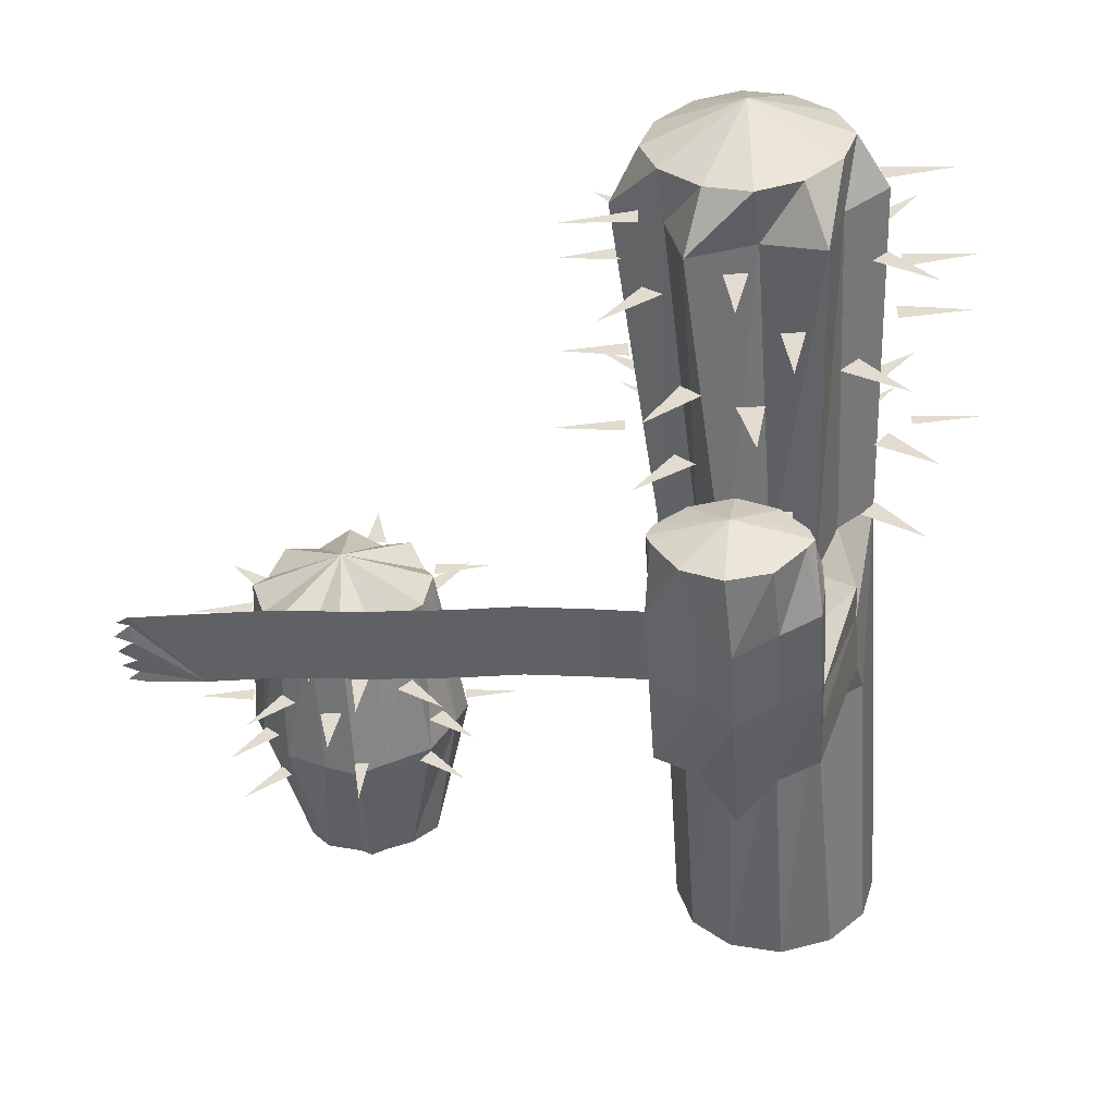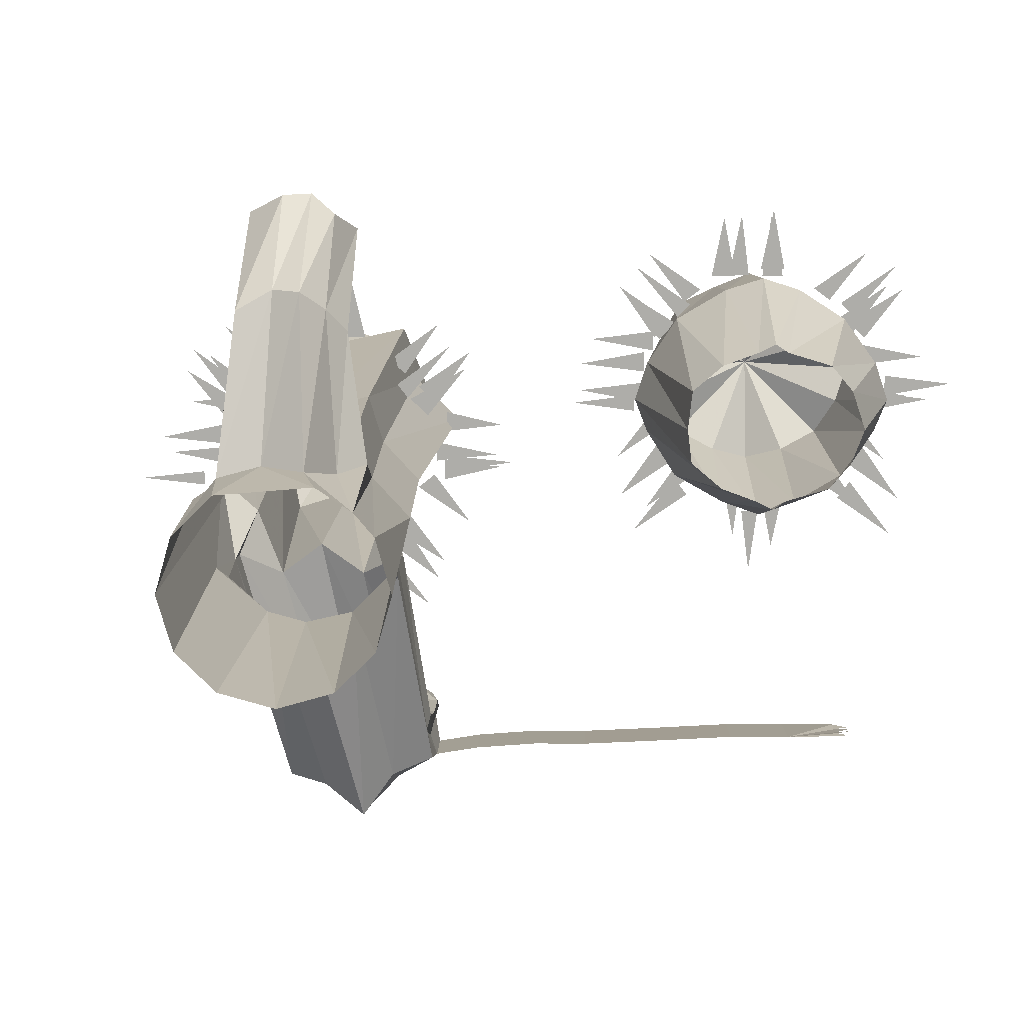
<metadata>
{"format":"obj","ext":"obj","renderer":"f3d","projection":"perspective","resolution":1024,"background":"white","views":[{"elev":-54.4,"azim":3.6,"up":"+Z"},{"elev":12.8,"azim":-179.2,"up":"+Z"}]}
</metadata>
<code>
v -0.5234 -0.6406 0.5938
v -0.5938 -0.6719 0.5547
v -0.4531 -0.7422 0.4219
v -0.4531 -0.6719 0.6172
v -0.4531 -0.3047 0.6562
v -0.5234 -0.3125 0.6328
v -0.6094 -0.3047 0.5781
v -0.6328 -0.6406 0.4922
v -0.6562 -0.6719 0.4219
v -0.6328 -0.6406 0.3594
v -0.5938 -0.6719 0.2891
v -0.5234 -0.6406 0.2578
v -0.4531 -0.6719 0.2344
v -0.3828 -0.6406 0.2578
v -0.3125 -0.6719 0.2891
v -0.2812 -0.6406 0.3594
v -0.2578 -0.6719 0.4219
v -0.2812 -0.6406 0.4922
v -0.3125 -0.6719 0.5547
v -0.3828 -0.6406 0.5938
v -0.3828 -0.3125 0.6328
v -0.4219 0 0.5625
v -0.4531 0 0.5781
v -0.4766 0 0.5625
v -0.5547 0 0.5391
v -0.6719 -0.3125 0.4922
v -0.6953 -0.3047 0.4219
v -0.6719 -0.3125 0.3594
v -0.6094 -0.3047 0.2734
v -0.5234 -0.3125 0.2188
v -0.4531 -0.3047 0.1953
v -0.3828 -0.3125 0.2188
v -0.2891 -0.3047 0.2734
v -0.2344 -0.3125 0.3594
v -0.2109 -0.3047 0.4219
v -0.2344 -0.3125 0.4922
v -0.2891 -0.3047 0.5781
v -0.3594 0 0.5391
v -0.2109 -0.3516 0.3906
v -0.09375 -0.3516 0.4062
v -0.2109 -0.3516 0.4219
v -0.2344 -0.4844 0.4453
v -0.1094 -0.4844 0.4609
v -0.2344 -0.4844 0.4844
v -0.2344 -0.5781 0.3672
v -0.1094 -0.5781 0.3906
v -0.2344 -0.5781 0.4062
v -0.2578 -0.6484 0.4609
v -0.1328 -0.6484 0.4844
v -0.2578 -0.6484 0.5
v -0.4531 -0.3359 0.6562
v -0.4688 -0.3359 0.7734
v -0.4922 -0.3359 0.6562
v -0.3984 -0.4688 0.6406
v -0.4219 -0.4688 0.7578
v -0.4375 -0.4688 0.6406
v -0.4688 -0.5625 0.6406
v -0.4922 -0.5625 0.7578
v -0.5156 -0.5625 0.6406
v -0.375 -0.6328 0.6172
v -0.3984 -0.6328 0.7344
v -0.4219 -0.6328 0.6172
v -0.4531 -0.3359 0.1953
v -0.4375 -0.3359 0.07812
v -0.4219 -0.3359 0.1953
v -0.5156 -0.4688 0.2109
v -0.4922 -0.4688 0.09375
v -0.4688 -0.4688 0.2109
v -0.4375 -0.5625 0.2109
v -0.4219 -0.5625 0.09375
v -0.3984 -0.5625 0.2109
v -0.5312 -0.6328 0.2344
v -0.5156 -0.6328 0.1172
v -0.4922 -0.6328 0.2344
v -0.6953 -0.3516 0.4609
v -0.8203 -0.3516 0.4453
v -0.6953 -0.3516 0.4219
v -0.6797 -0.4844 0.4062
v -0.7969 -0.4844 0.3906
v -0.6797 -0.4844 0.3672
v -0.6797 -0.5781 0.4844
v -0.7969 -0.5781 0.4609
v -0.6797 -0.5781 0.4453
v -0.6562 -0.6484 0.3906
v -0.7812 -0.6484 0.3672
v -0.6562 -0.6484 0.3516
v -0.3125 -0.3047 0.2344
v -0.2109 -0.3047 0.1641
v -0.2891 -0.3047 0.2656
v -0.2891 -0.375 0.2891
v -0.1875 -0.375 0.2188
v -0.2578 -0.375 0.3203
v -0.3438 -0.5078 0.2344
v -0.2422 -0.5078 0.1641
v -0.3125 -0.5078 0.2656
v -0.2891 -0.6016 0.3203
v -0.1875 -0.6016 0.25
v -0.2578 -0.6016 0.3438
v -0.2891 -0.2812 0.5859
v -0.2109 -0.2812 0.6797
v -0.3125 -0.2812 0.6094
v -0.2578 -0.3516 0.5312
v -0.1875 -0.3516 0.625
v -0.2891 -0.3516 0.5625
v -0.3125 -0.4844 0.5859
v -0.2422 -0.4844 0.6797
v -0.3438 -0.4844 0.6094
v -0.2578 -0.5781 0.5
v -0.1875 -0.5781 0.6016
v -0.2891 -0.5781 0.5312
v -0.625 -0.2812 0.2656
v -0.7031 -0.2812 0.1641
v -0.6016 -0.2812 0.2344
v -0.6562 -0.3516 0.3203
v -0.7266 -0.3516 0.2188
v -0.625 -0.3516 0.2891
v -0.6016 -0.4844 0.2656
v -0.6719 -0.4844 0.1641
v -0.5703 -0.4844 0.2344
v -0.6562 -0.5781 0.3438
v -0.7266 -0.5781 0.25
v -0.625 -0.5781 0.3203
v -0.6016 -0.3047 0.6094
v -0.7031 -0.3047 0.6797
v -0.625 -0.3047 0.5859
v -0.625 -0.375 0.5625
v -0.7266 -0.375 0.625
v -0.6562 -0.375 0.5312
v -0.5703 -0.5078 0.6094
v -0.6719 -0.5078 0.6797
v -0.6016 -0.5078 0.5859
v -0.625 -0.6016 0.5312
v -0.7266 -0.6016 0.6016
v -0.6562 -0.6016 0.5
v 0.6484 0 0.2188
v 0.5938 -0.3047 0.2578
v 0.6484 -0.3203 0.2188
v 0.6797 0 0.1094
v 0.6016 -0.6406 0.1953
v 0.6797 -0.6406 0.1094
v 0.6484 0 0
v 0.6484 -0.6406 0
v 0.5703 0 -0.07812
v 0.5469 -0.6719 -0.1016
v 0.4609 0 -0.1094
v 0.4609 -0.6172 -0.1094
v 0.3516 0 -0.07812
v 0.3672 -0.6719 -0.1016
v 0.2734 0 0
v 0.2734 -0.6406 0
v 0.2422 0 0.1094
v 0.2422 -0.6406 0.1094
v 0.2734 0 0.2188
v 0.3203 -0.6406 0.1953
v 0.3125 0 0.2656
v 0.3047 -0.2812 0.2969
v 0.3594 -0.2266 0.2891
v 0.4141 -0.1328 0.3125
v 0.3828 0 0.3125
v 0.5 -0.1875 0.3125
v 0.5703 0 0.2969
v 0.5859 -0.1875 0.2891
v 0.5547 -0.2891 0.5938
v 0.5547 -0.3438 0.5312
v 0.5859 -0.375 0.2969
v 0.5703 -0.6406 0.2969
v 0.5703 -1.016 0.2969
v 0.6016 -1.016 0.1953
v 0.6797 -1.016 0.1094
v 0.6328 -0.8438 -0.03125
v 0.6328 -0.7188 -0.03906
v 0.5234 -0.8828 -0.5312
v 0.4453 -0.8594 -0.5469
v 0.3594 -0.8125 -0.6016
v 0.2969 -0.8594 -0.5234
v 0.2734 -0.7188 -0.03906
v 0.2812 -0.8438 -0.03125
v 0.3203 -1.016 0.03906
v 0.2422 -1.016 0.1094
v 0.3203 -1.016 0.1953
v 0.3516 -0.6406 0.2969
v 0.3594 -0.3828 0.2969
v 0.3828 -0.4062 0.5
v 0.3438 -0.3438 0.5469
v 0.3828 -0.3125 0.5938
v 0.4297 -0.2734 0.6328
v 0.4844 -0.3047 0.6328
v 0.4844 -0.5391 0.7891
v 0.5547 -0.5859 0.75
v 0.5547 -0.5781 0.6875
v 0.5547 -0.3984 0.5
v 0.5 -0.4219 0.3281
v 0.4609 -0.6406 0.2734
v 0.4609 -1.016 0.2734
v 0.4531 -1.742 0.3047
v 0.5781 -1.742 0.3359
v 0.6172 -1.742 0.2109
v 0.7109 -1.742 0.1094
v 0.6016 -1.016 0.03906
v 0.6328 -0.9219 -0.03906
v 0.5312 -1 -0.4688
v 0.5312 -0.9531 -0.4922
v 0.5312 -1.148 -0.5625
v 0.5234 -1.125 -0.6016
v 0.4453 -1.109 -0.6328
v 0.3594 -1.094 -0.6719
v 0.2969 -1.109 -0.6094
v 0.2109 -0.8828 -0.4922
v 0.2266 -0.9531 -0.4531
v 0.2734 -0.9219 -0.03906
v 0.3672 -1.008 -0.1016
v 0.3125 -1.742 -0.1172
v 0.2812 -1.742 0.02344
v 0.1797 -1.742 0.1094
v 0.2812 -1.742 0.2109
v 0.3516 -1.016 0.2969
v 0.4141 -0.4297 0.3281
v 0.4297 -0.4453 0.4922
v 0.4297 -0.7344 0.6484
v 0.3828 -0.6406 0.6641
v 0.3438 -0.6406 0.7109
v 0.3828 -0.5547 0.75
v 0.4297 -0.5703 0.7891
v 0.4609 -0.6875 0.7344
v 0.5547 -0.6875 0.6641
v 0.4844 -0.4375 0.4922
v 0.3125 -1.742 0.3359
v 0.3516 -1.859 0.2812
v 0.4453 -1.859 0.3125
v 0.5391 -1.859 0.2812
v 0.6172 -1.859 0.2031
v 0.6484 -1.859 0.1094
v 0.6172 -1.742 0.02344
v 0.5469 -1.008 -0.1016
v 0.4688 -1.055 -0.4219
v 0.4688 -1.172 -0.4609
v 0.5312 -1.172 -0.5156
v 0.5312 -1.344 -0.5391
v 0.5312 -1.32 -0.5859
v 0.5234 -1.297 -0.625
v 0.4453 -1.281 -0.6562
v 0.3594 -1.266 -0.6953
v 0.2969 -1.281 -0.6328
v 0.2109 -1.125 -0.5625
v 0.2266 -1.148 -0.5234
v 0.2188 -1 -0.4297
v 0.3125 -1.055 -0.3984
v 0.4609 -1.023 -0.03906
v 0.4531 -1.742 -0.07812
v 0.4453 -1.859 -0.09375
v 0.3516 -1.859 -0.0625
v 0.2734 -1.859 0.01562
v 0.2422 -1.859 0.1094
v 0.2734 -1.859 0.2031
v 0.5781 -1.742 -0.1172
v 0.5391 -1.859 -0.0625
v 0.4453 -1.945 0.1094
v 0.6172 -1.859 0.01562
v 0.3906 -1.086 -0.4219
v 0.3906 -1.18 -0.4531
v 0.3828 -1.391 -0.4375
v 0.4922 -1.352 -0.4688
v 0.4609 -1.438 -0.4922
v 0.5078 -1.43 -0.5469
v 0.5156 -1.43 -0.5781
v 0.5 -1.43 -0.6016
v 0.4375 -1.43 -0.6719
v 0.3516 -1.43 -0.6875
v 0.2734 -1.43 -0.6484
v 0.2109 -1.297 -0.5859
v 0.2266 -1.32 -0.5469
v 0.2188 -1.172 -0.4766
v 0.3125 -1.172 -0.4375
v 0.2812 -1.352 -0.4531
v 0.2969 -1.438 -0.4688
v 0.3828 -1.445 -0.4609
v 0.3672 -1.477 -0.5703
v 0.2266 -1.43 -0.5625
v 0.2188 -1.43 -0.5391
v 0.2188 -1.344 -0.5
v 0.2344 -1.43 -0.5078
v 0.4844 -0.6797 0.6484
v -0.6172 0 0.4219
v -0.5938 0 0.3594
v -0.5938 0 0.4922
v -0.5547 0 0.3125
v -0.4766 0 0.2891
v -0.4531 0 0.2734
v -0.4219 0 0.2891
v -0.3594 0 0.3125
v -0.3047 0 0.3594
v -0.2969 0 0.4219
v -0.3047 0 0.4922
v 0.1172 -1.297 -0.5703
v 0.1172 -1.125 -0.5469
v -0.01562 -1.133 -0.5391
v -0.01562 -1.305 -0.5625
v -0.1328 -1.305 -0.5625
v -0.1328 -1.133 -0.5391
v -0.2891 -1.133 -0.5312
v -0.2891 -1.305 -0.5547
v -0.4688 -1.312 -0.5469
v -0.4688 -1.141 -0.5234
v -0.6016 -1.141 -0.5234
v -0.6016 -1.312 -0.5469
v -0.7188 -1.312 -0.5469
v -0.7188 -1.289 -0.5391
v -0.7188 -1.25 -0.5391
v -0.7188 -1.203 -0.5312
v -0.7188 -1.172 -0.5234
v -0.7109 -1.148 -0.5234
v -0.7422 -1.297 -0.5391
v -0.75 -1.266 -0.5391
v -0.75 -1.227 -0.5312
v -0.75 -1.188 -0.5234
v -0.7422 -1.156 -0.5234
v 0.75 -1.25 0.04688
v 0.8906 -1.25 0.0625
v 0.75 -1.25 0.07812
v 0.7266 -1.461 0.1016
v 0.875 -1.461 0.1172
v 0.7266 -1.461 0.1484
v 0.7266 -1.625 0.01562
v 0.875 -1.625 0.04688
v 0.7266 -1.625 0.0625
v 0.6953 -1.758 0.1172
v 0.8438 -1.758 0.1484
v 0.6953 -1.758 0.1641
v 0.4688 -1.219 0.3516
v 0.4531 -1.219 0.4922
v 0.4297 -1.219 0.3516
v 0.5312 -1.445 0.3359
v 0.5 -1.445 0.4688
v 0.4844 -1.445 0.3359
v 0.4531 -1.602 0.3359
v 0.4297 -1.602 0.4688
v 0.3984 -1.602 0.3359
v 0.5625 -1.719 0.3047
v 0.5312 -1.719 0.4453
v 0.5 -1.719 0.3047
v 0.4688 -1.219 -0.1875
v 0.4844 -1.219 -0.3281
v 0.5 -1.219 -0.1875
v 0.3984 -1.445 -0.1641
v 0.4297 -1.445 -0.3047
v 0.4531 -1.445 -0.1641
v 0.4844 -1.602 -0.1641
v 0.5 -1.602 -0.3047
v 0.5312 -1.602 -0.1641
v 0.3828 -1.719 -0.1406
v 0.3984 -1.719 -0.2812
v 0.4297 -1.719 -0.1406
v 0.1875 -1.25 0.1172
v 0.03906 -1.25 0.1016
v 0.1875 -1.25 0.07812
v 0.2031 -1.461 0.0625
v 0.07031 -1.461 0.04688
v 0.2031 -1.461 0.01562
v 0.2031 -1.625 0.1484
v 0.07031 -1.625 0.1172
v 0.2031 -1.625 0.1016
v 0.2344 -1.758 0.04688
v 0.08594 -1.758 0.01562
v 0.2344 -1.758 0
v 0.6328 -1.172 -0.1406
v 0.75 -1.172 -0.2266
v 0.6641 -1.172 -0.1016
v 0.6641 -1.289 -0.07812
v 0.7812 -1.289 -0.1562
v 0.6953 -1.289 -0.03906
v 0.5938 -1.5 -0.1406
v 0.7188 -1.5 -0.2266
v 0.6328 -1.5 -0.1016
v 0.6641 -1.672 -0.03906
v 0.7812 -1.672 -0.125
v 0.6953 -1.672 -0.007812
v 0.6641 -1.125 0.2656
v 0.75 -1.125 0.3828
v 0.6328 -1.125 0.2969
v 0.6953 -1.25 0.2031
v 0.7812 -1.25 0.3125
v 0.6641 -1.25 0.2422
v 0.6328 -1.461 0.2656
v 0.7188 -1.461 0.3828
v 0.5938 -1.461 0.2969
v 0.6953 -1.625 0.1641
v 0.7812 -1.625 0.2891
v 0.6641 -1.625 0.2031
v 0.3203 -1.125 -0.07812
v 0.2266 -1.125 -0.2031
v 0.3438 -1.125 -0.1172
v 0.2812 -1.25 -0.01562
v 0.1953 -1.25 -0.1328
v 0.3203 -1.25 -0.05469
v 0.2969 -1.461 -0.1016
v 0.2188 -1.461 -0.2266
v 0.3359 -1.461 -0.1406
v 0.2344 -1.625 -0.007812
v 0.1484 -1.625 -0.125
v 0.2734 -1.625 -0.03906
v 0.2969 -1.172 0.2969
v 0.1797 -1.172 0.3828
v 0.2734 -1.172 0.2656
v 0.2734 -1.289 0.2422
v 0.1484 -1.289 0.3125
v 0.2344 -1.289 0.2031
v 0.3359 -1.5 0.2969
v 0.2188 -1.5 0.3828
v 0.2969 -1.5 0.2656
v 0.2734 -1.672 0.2031
v 0.1484 -1.672 0.2891
v 0.2344 -1.672 0.1641
f 1 2 3
f 1 6 2
f 2 6 7
f 3 8 9
f 3 10 11
f 3 12 13
f 3 14 15
f 3 16 17
f 3 18 19
f 3 20 4
f 4 20 21
f 4 21 5
f 5 21 22
f 5 22 23
f 6 24 7
f 7 24 25
f 8 26 9
f 9 26 27
f 10 28 11
f 11 28 29
f 12 30 13
f 13 30 31
f 14 32 15
f 15 32 33
f 16 34 17
f 17 34 35
f 18 36 19
f 19 36 37
f 283 27 285
f 285 27 26
f 286 29 284
f 284 29 28
f 288 31 287
f 287 31 30
f 290 33 289
f 289 33 32
f 292 35 291
f 291 35 34
f 37 36 293
f 37 293 38
f 1 3 4
f 1 4 5
f 1 5 6
f 2 7 8
f 2 8 3
f 3 9 10
f 3 11 12
f 3 13 14
f 3 15 16
f 3 17 18
f 3 19 20
f 5 23 6
f 6 23 24
f 7 25 26
f 7 26 8
f 9 27 10
f 10 27 28
f 11 29 12
f 12 29 30
f 13 31 14
f 14 31 32
f 15 33 16
f 16 33 34
f 17 35 18
f 18 35 36
f 19 37 20
f 20 37 21
f 21 37 38
f 21 38 22
f 135 137 138
f 138 137 139
f 138 139 140
f 141 142 143
f 143 142 144
f 145 146 147
f 147 146 148
f 149 150 151
f 151 150 152
f 153 154 155
f 155 154 156
f 136 162 163
f 136 163 164
f 139 168 140
f 140 168 169
f 142 170 171
f 142 171 144
f 144 173 146
f 146 173 174
f 148 175 176
f 150 177 152
f 152 177 178
f 152 178 179
f 154 180 181
f 154 181 182
f 154 182 156
f 156 184 157
f 157 184 185
f 158 186 160
f 160 186 187
f 163 189 164
f 164 189 190
f 165 191 192
f 165 192 193
f 165 193 166
f 166 193 194
f 166 194 167
f 167 194 195
f 167 195 196
f 168 197 169
f 169 197 198
f 170 199 200
f 170 202 171
f 171 202 172
f 172 202 203
f 172 203 204
f 173 205 174
f 174 205 206
f 175 207 208
f 175 208 176
f 177 209 210
f 178 213 179
f 179 213 214
f 180 215 216
f 180 216 181
f 182 217 218
f 182 218 183
f 183 218 219
f 183 219 220
f 184 221 185
f 185 221 222
f 186 223 187
f 187 223 188
f 188 223 224
f 189 224 190
f 191 225 226
f 191 226 192
f 195 229 196
f 196 229 230
f 197 231 198
f 198 231 232
f 199 233 234
f 199 234 200
f 200 234 235
f 200 235 201
f 201 235 236
f 201 236 237
f 207 244 208
f 209 245 246
f 209 246 210
f 211 247 248
f 211 248 249
f 211 249 212
f 212 249 250
f 212 250 251
f 213 252 214
f 214 252 253
f 215 254 227
f 215 227 216
f 250 257 251
f 252 257 253
f 254 257 228
f 254 228 227
f 234 233 255
f 255 233 258
f 255 258 256
f 256 258 257
f 257 232 231
f 257 230 229
f 248 247 259
f 238 262 263
f 238 263 264
f 239 265 240
f 240 265 266
f 241 267 242
f 242 267 268
f 243 269 270
f 245 272 246
f 247 273 259
f 259 273 260
f 261 274 275
f 261 275 276
f 263 277 264
f 265 277 266
f 267 277 268
f 269 277 278
f 269 278 270
f 271 279 280
f 275 277 276
f 280 279 281
f 281 279 277
f 219 224 220
f 221 224 222
f 226 225 282
f 282 225 224
f 283 284 28
f 283 28 27
f 285 26 25
f 286 287 30
f 286 30 29
f 288 289 32
f 288 32 31
f 290 291 34
f 290 34 33
f 292 293 36
f 292 36 35
f 39 40 41
f 42 43 44
f 45 46 47
f 48 49 50
f 51 52 53
f 54 55 56
f 57 58 59
f 60 61 62
f 63 64 65
f 66 67 68
f 69 70 71
f 72 73 74
f 75 76 77
f 78 79 80
f 81 82 83
f 84 85 86
f 87 88 89
f 90 91 92
f 93 94 95
f 96 97 98
f 99 100 101
f 102 103 104
f 105 106 107
f 108 109 110
f 111 112 113
f 114 115 116
f 117 118 119
f 120 121 122
f 123 124 125
f 126 127 128
f 129 130 131
f 132 133 134
f 317 318 319
f 320 321 322
f 323 324 325
f 326 327 328
f 329 330 331
f 332 333 334
f 335 336 337
f 338 339 340
f 341 342 343
f 344 345 346
f 347 348 349
f 350 351 352
f 353 354 355
f 356 357 358
f 359 360 361
f 362 363 364
f 365 366 367
f 368 369 370
f 371 372 373
f 374 375 376
f 377 378 379
f 380 381 382
f 383 384 385
f 386 387 388
f 389 390 391
f 392 393 394
f 395 396 397
f 398 399 400
f 401 402 403
f 404 405 406
f 407 408 409
f 410 411 412
f 135 136 137
f 138 140 141
f 141 140 142
f 143 144 145
f 145 144 146
f 147 148 149
f 149 148 150
f 151 152 153
f 153 152 154
f 155 156 157
f 155 157 158
f 155 158 159
f 159 158 160
f 159 160 161
f 161 160 162
f 161 162 135
f 135 162 136
f 136 164 165
f 136 165 166
f 136 166 139
f 136 139 137
f 139 166 167
f 139 167 168
f 140 169 142
f 142 169 170
f 144 171 172
f 144 172 173
f 146 174 148
f 148 174 175
f 148 176 150
f 150 176 177
f 152 179 154
f 154 179 180
f 156 182 183
f 156 183 184
f 157 185 158
f 158 185 186
f 160 187 162
f 162 187 163
f 163 187 188
f 163 188 189
f 164 190 191
f 164 191 165
f 167 196 168
f 168 196 197
f 169 198 199
f 169 199 170
f 170 200 201
f 170 201 202
f 172 204 173
f 173 204 205
f 174 206 175
f 175 206 207
f 176 208 177
f 177 208 209
f 177 210 178
f 178 210 211
f 178 211 212
f 178 212 213
f 179 214 180
f 180 214 215
f 181 216 193
f 181 193 217
f 181 217 182
f 183 220 184
f 184 220 221
f 185 222 186
f 186 222 223
f 188 224 189
f 190 224 225
f 190 225 191
f 192 226 217
f 192 217 193
f 193 216 194
f 194 216 227
f 194 227 195
f 195 227 228
f 195 228 229
f 196 230 197
f 197 230 231
f 198 232 233
f 198 233 199
f 201 237 202
f 202 237 203
f 208 244 209
f 209 244 245
f 210 246 211
f 211 246 247
f 212 251 213
f 213 251 252
f 214 253 215
f 215 253 254
f 248 234 255
f 248 255 249
f 249 255 256
f 249 256 250
f 250 256 257
f 251 257 252
f 253 257 254
f 257 258 232
f 257 231 230
f 257 229 228
f 248 259 234
f 234 259 235
f 235 259 260
f 235 260 236
f 238 264 239
f 239 264 265
f 240 266 241
f 241 266 267
f 242 268 243
f 243 268 269
f 246 272 247
f 247 272 273
f 261 276 262
f 262 276 263
f 263 276 277
f 264 277 265
f 266 277 267
f 268 277 269
f 270 278 271
f 271 278 279
f 274 280 281
f 274 281 275
f 275 281 277
f 233 232 258
f 277 279 278
f 217 226 218
f 218 226 282
f 218 282 219
f 219 282 224
f 220 224 221
f 222 224 223
f 203 237 238
f 203 238 239
f 203 239 204
f 204 239 240
f 204 240 205
f 205 240 241
f 205 241 206
f 206 241 242
f 206 242 207
f 207 242 243
f 207 243 244
f 236 260 261
f 236 261 262
f 236 262 237
f 237 262 238
f 243 270 244
f 244 270 245
f 245 270 271
f 245 271 272
f 260 273 274
f 260 274 261
f 271 280 272
f 272 280 273
f 273 280 274
f 244 270 294
f 244 294 295
f 294 297 295
f 295 297 296
f 296 297 298
f 296 298 299
f 298 301 299
f 299 301 300
f 300 301 302
f 300 302 303
f 302 305 303
f 303 305 304
f 304 305 306
f 304 306 307
f 304 307 308
f 304 308 309
f 304 309 310
f 304 310 311
f 306 312 307
f 308 307 313
f 309 308 314
f 310 309 315
f 311 310 316
f 244 295 270
f 270 295 294
f 294 295 296
f 294 296 297
f 296 299 297
f 297 299 298
f 298 299 300
f 298 300 301
f 300 303 301
f 301 303 302
f 302 303 304
f 302 304 305
f 304 311 310
f 304 310 309
f 304 309 308
f 304 308 307
f 304 307 305
f 305 307 306
f 306 307 312
f 308 313 307
f 309 314 308
f 310 315 309
f 311 316 310

</code>
